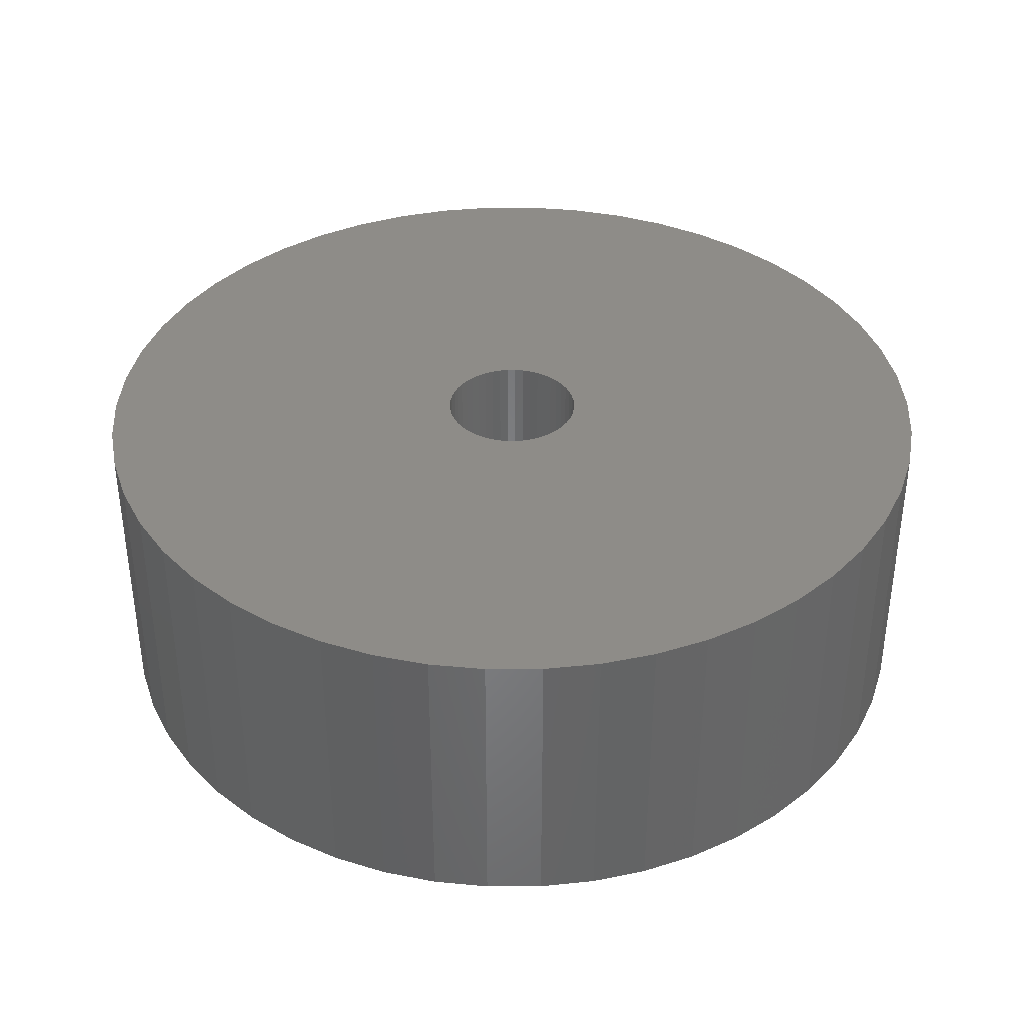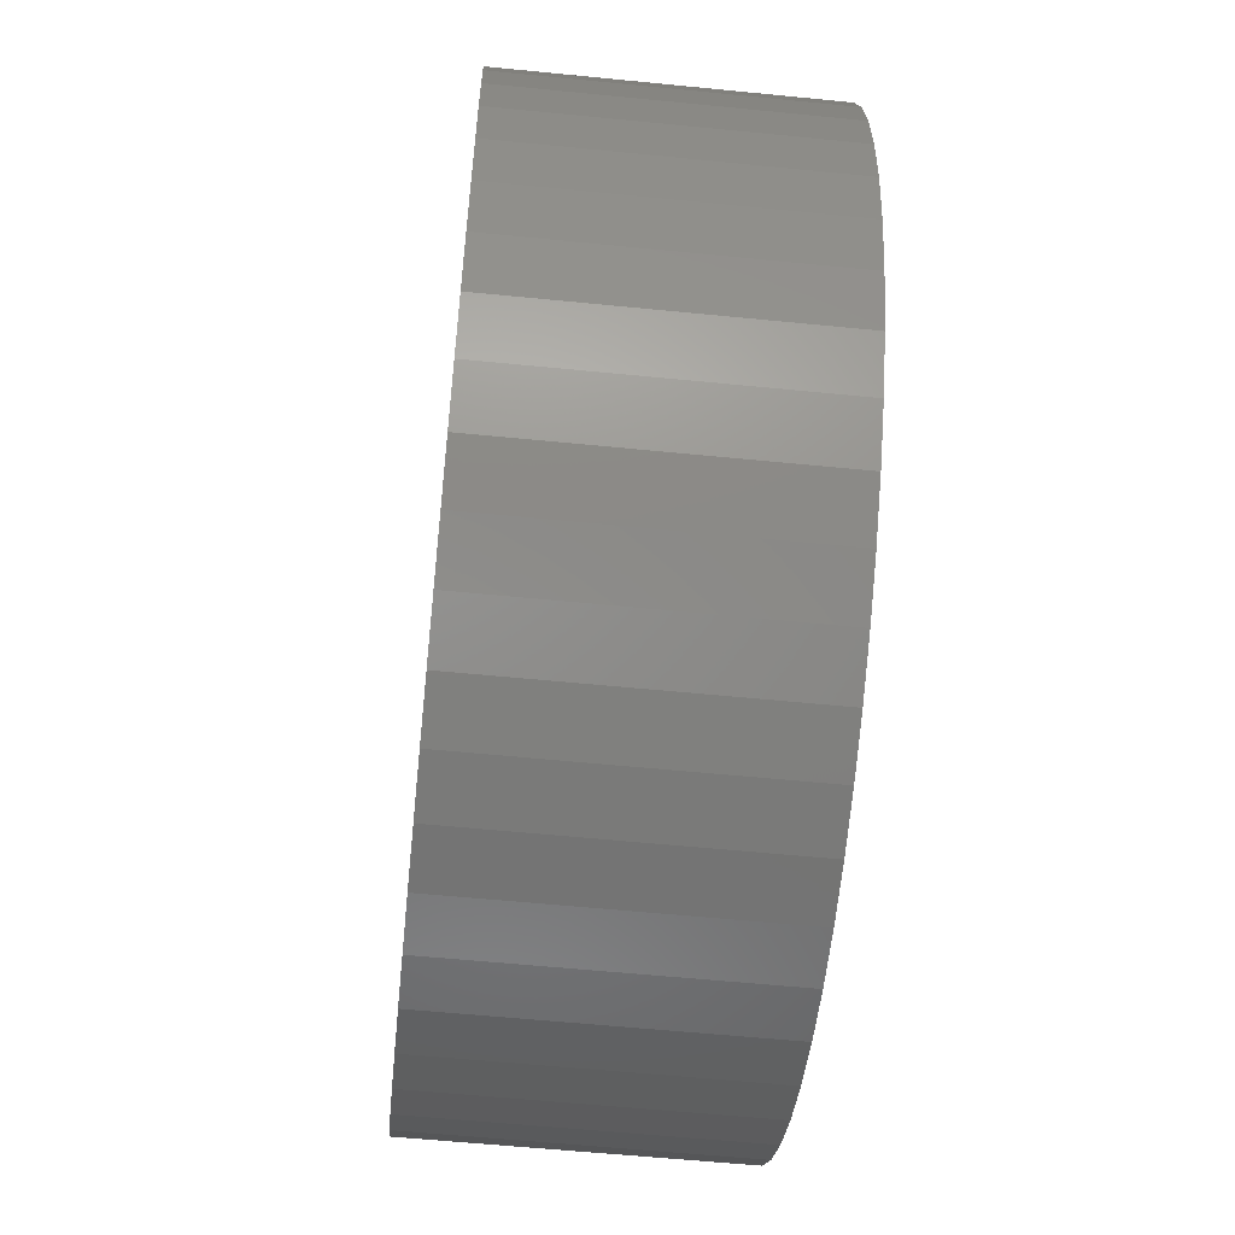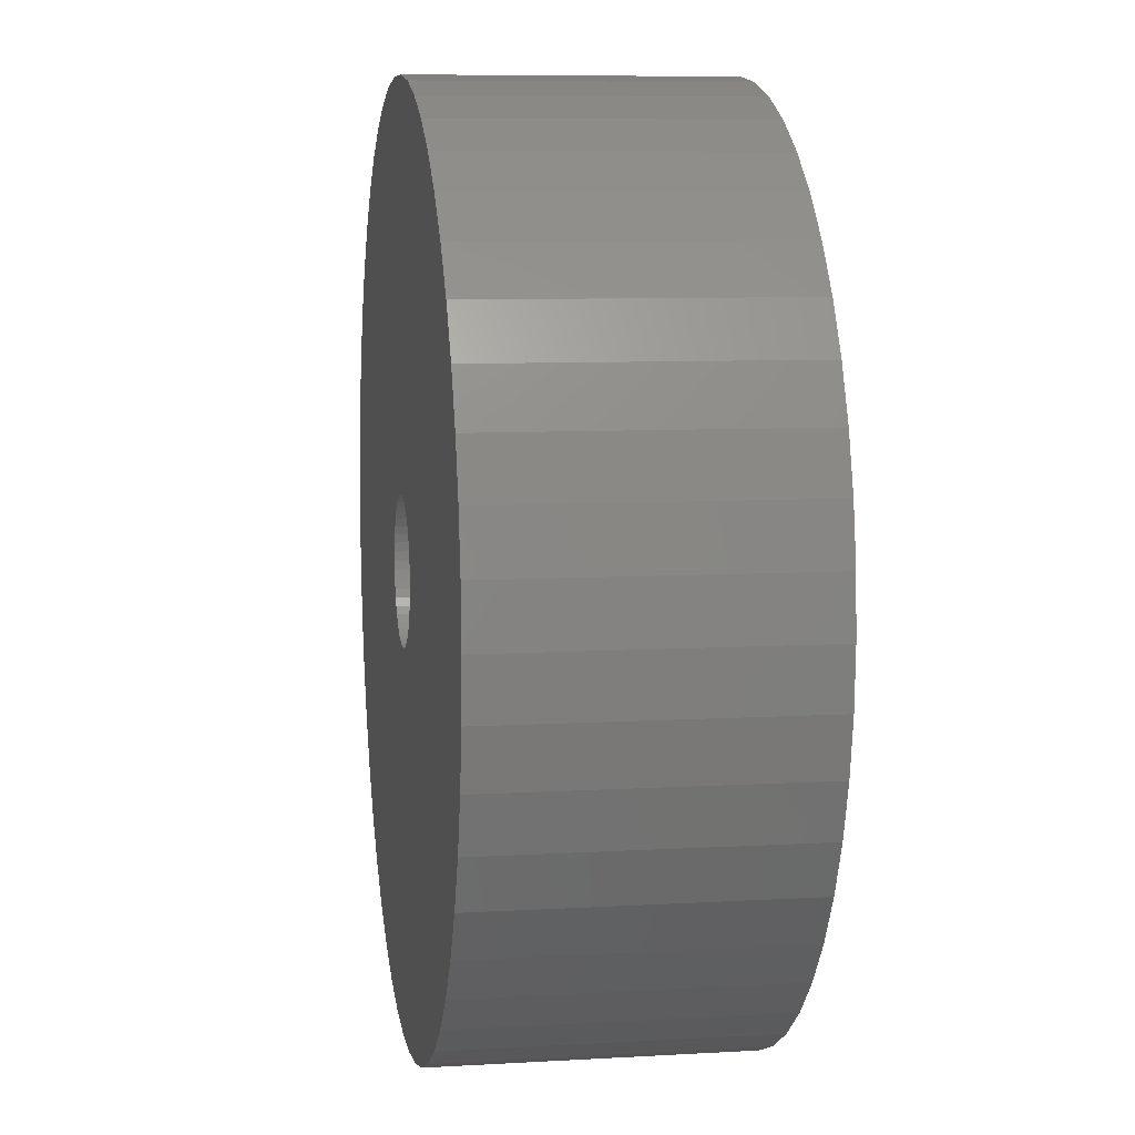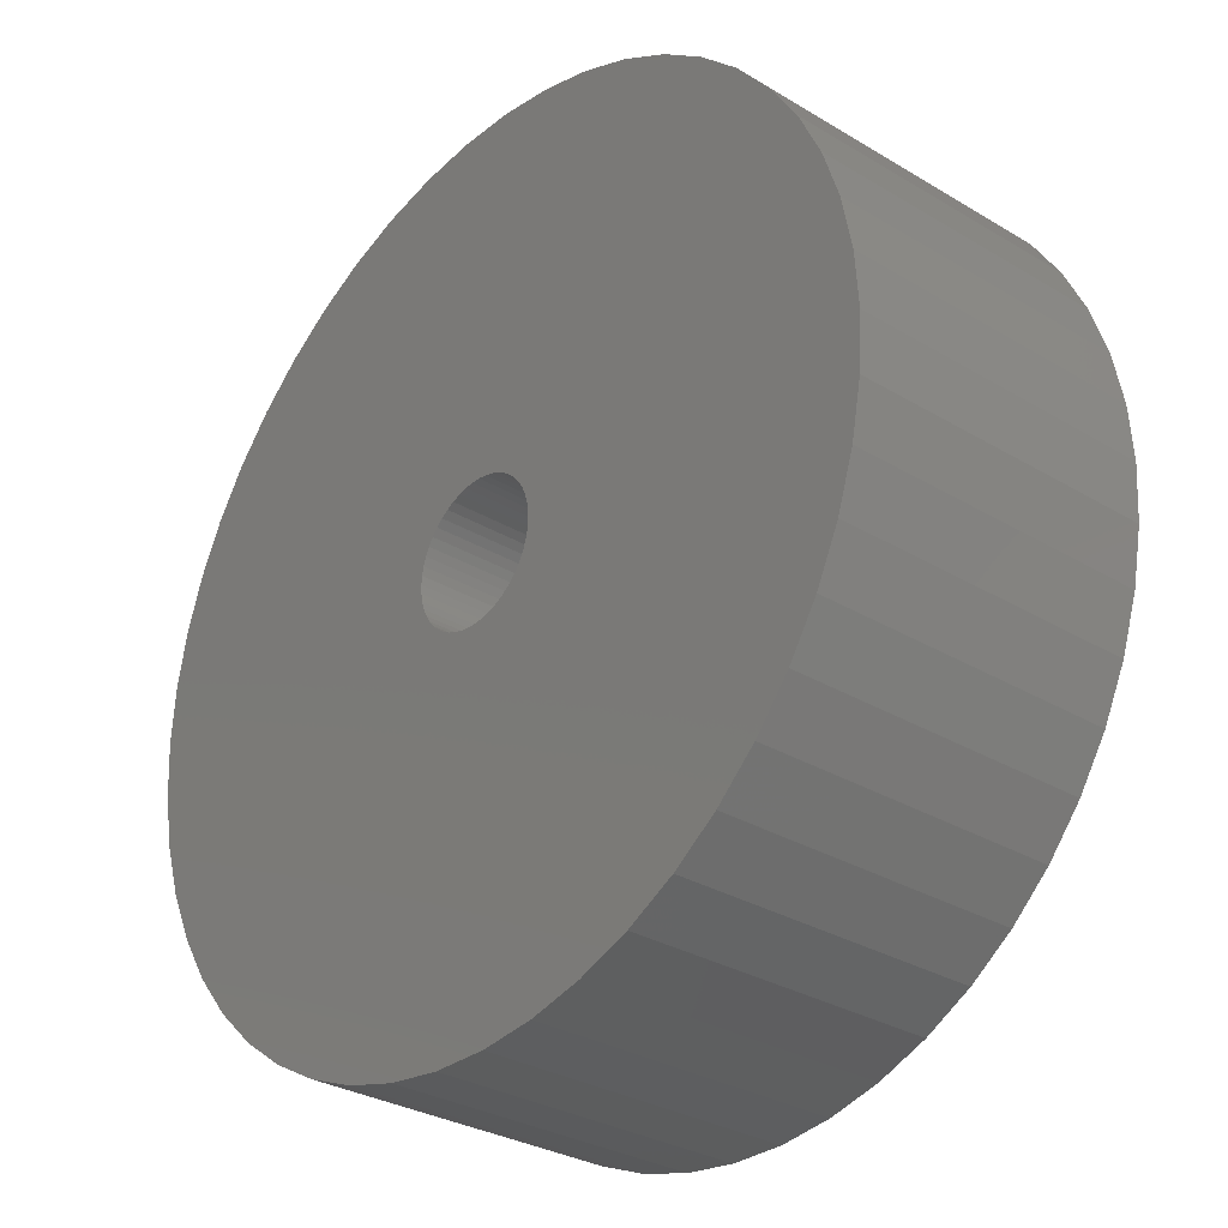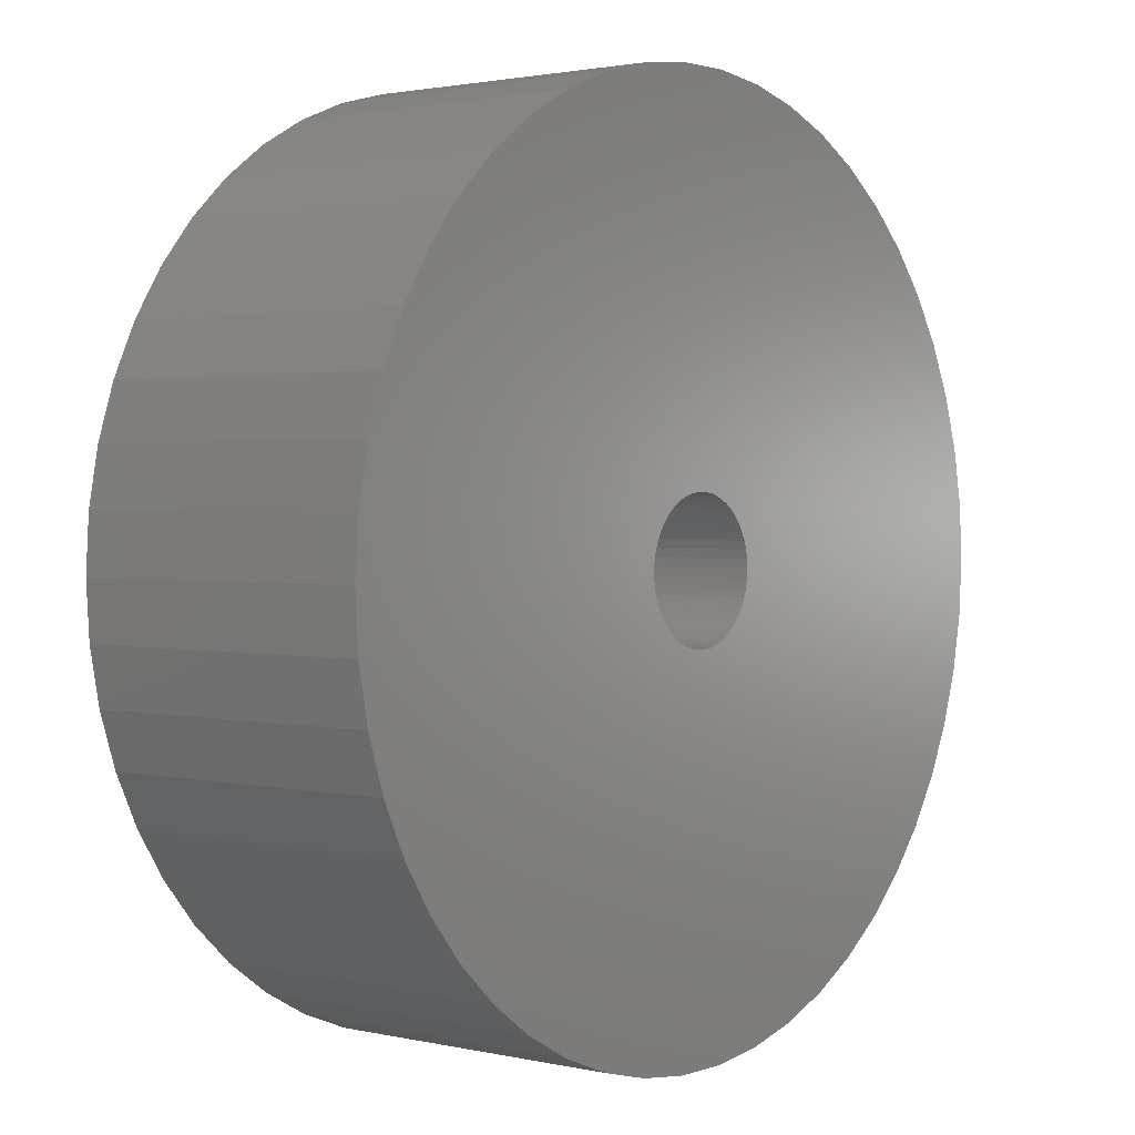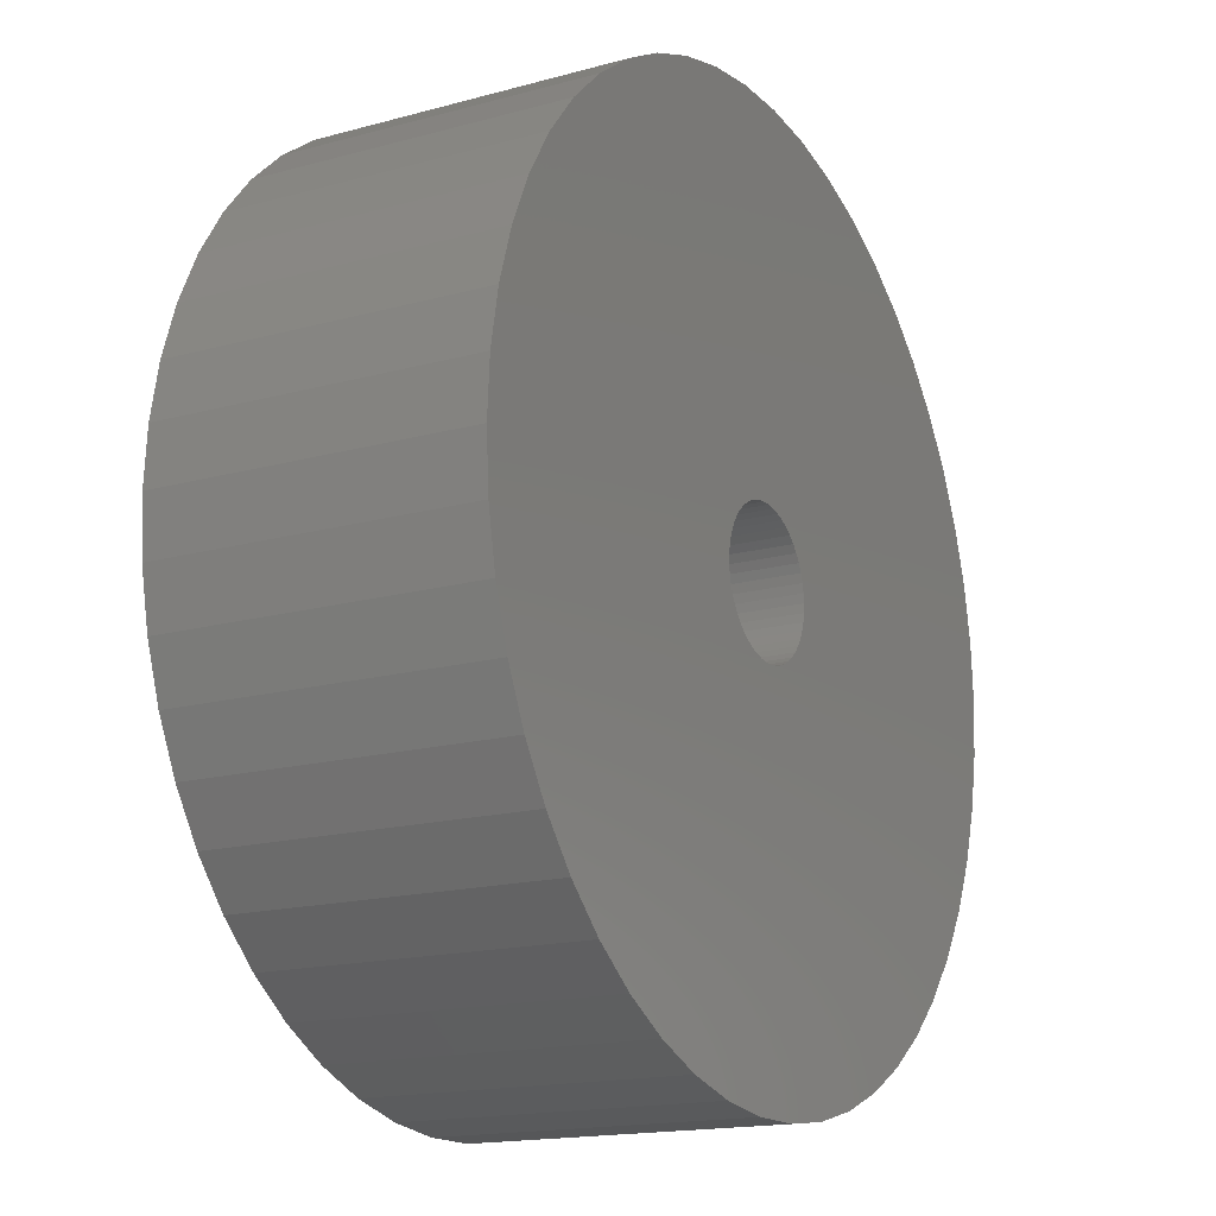
<metadata>
{"format":"stl","ext":"stl","renderer":"f3d","projection":"perspective","resolution":1024,"background":"white","views":[{"elev":37.7,"azim":21.3,"up":"+Z"},{"elev":-58.5,"azim":-95.9,"up":"+Y"},{"elev":8.1,"azim":80.8,"up":"+Y"},{"elev":-30.4,"azim":48.9,"up":"+Y"},{"elev":1.8,"azim":128.9,"up":"+Y"},{"elev":-16.4,"azim":119.4,"up":"+Y"}]}
</metadata>
<code>
# stl→obj: 200 verts, 400 faces
v 17.5 0 6
v 17.36 2.193 -6
v 17.36 2.193 6
v 17.5 0 -6
v -17.5 0 -6
v -17.36 2.193 6
v -17.36 2.193 -6
v -17.5 0 6
v 1.099 17.47 -6
v -1.099 17.47 6
v 1.099 17.47 6
v -1.099 17.47 -6
v -1.099 -17.47 -6
v 1.099 -17.47 6
v -1.099 -17.47 6
v 1.099 -17.47 -6
v 12.76 11.98 -6
v 11.15 13.48 6
v 12.76 11.98 6
v 11.15 13.48 -6
v -11.15 13.48 -6
v -12.76 11.98 6
v -11.15 13.48 6
v -12.76 11.98 -6
v -5.408 16.64 -6
v -7.451 15.83 6
v -5.408 16.64 6
v -7.451 15.83 -6
v 16.27 6.442 6
v 15.34 8.431 -6
v 15.34 8.431 6
v 16.27 6.442 -6
v 16.95 4.352 -6
v 16.95 4.352 6
v 7.451 15.83 -6
v 5.408 16.64 6
v 7.451 15.83 6
v 5.408 16.64 -6
v 9.377 14.78 -6
v 9.377 14.78 6
v -16.27 6.442 -6
v -15.34 8.431 6
v -15.34 8.431 -6
v -16.27 6.442 6
v -16.95 4.352 -6
v -16.95 4.352 6
v -3.279 17.19 -6
v -3.279 17.19 6
v 14.16 10.29 6
v 14.16 10.29 -6
v 3.279 17.19 6
v 3.279 17.19 -6
v -14.16 10.29 6
v -14.16 10.29 -6
v 2.75 0 6
v 2.728 0.3447 6
v 17.36 -2.193 6
v 2.664 0.6839 6
v 2.728 -0.3447 6
v 2.557 1.012 6
v 16.95 -4.352 6
v 2.41 1.325 6
v 2.664 -0.6839 6
v 2.225 1.616 6
v 16.27 -6.442 6
v 2.005 1.883 6
v 2.557 -1.012 6
v 1.753 2.119 6
v 15.34 -8.431 6
v 1.474 2.322 6
v 2.41 -1.325 6
v 1.171 2.488 6
v 14.16 -10.29 6
v 0.8498 2.615 6
v 2.225 -1.616 6
v 12.76 -11.98 6
v 0.5153 2.701 6
v 0.1727 2.745 6
v -0.1727 2.745 6
v -0.5153 2.701 6
v -0.8498 2.615 6
v -1.171 2.488 6
v -1.474 2.322 6
v -9.377 14.78 6
v -1.753 2.119 6
v -2.005 1.883 6
v -2.225 1.616 6
v 2.005 -1.883 6
v 11.15 -13.48 6
v 1.753 -2.119 6
v 9.377 -14.78 6
v 1.474 -2.322 6
v 7.451 -15.83 6
v 1.171 -2.488 6
v 5.408 -16.64 6
v 0.8498 -2.615 6
v 3.279 -17.19 6
v 0.5153 -2.701 6
v 0.1727 -2.745 6
v -0.1727 -2.745 6
v -0.5153 -2.701 6
v -3.279 -17.19 6
v -0.8498 -2.615 6
v -5.408 -16.64 6
v -1.171 -2.488 6
v -7.451 -15.83 6
v -1.474 -2.322 6
v -9.377 -14.78 6
v -1.753 -2.119 6
v -11.15 -13.48 6
v -2.005 -1.883 6
v -12.76 -11.98 6
v -2.225 -1.616 6
v -14.16 -10.29 6
v -2.41 -1.325 6
v -15.34 -8.431 6
v -2.557 -1.012 6
v -16.27 -6.442 6
v -2.664 -0.6839 6
v -16.95 -4.352 6
v -2.728 -0.3447 6
v -17.36 -2.193 6
v -2.75 0 6
v -2.41 1.325 6
v -2.557 1.012 6
v -2.664 0.6839 6
v -2.728 0.3447 6
v -9.377 14.78 -6
v 17.36 -2.193 -6
v 16.95 -4.352 -6
v -12.76 -11.98 -6
v -11.15 -13.48 -6
v -15.34 -8.431 -6
v -16.27 -6.442 -6
v -14.16 -10.29 -6
v 2.75 0 -6
v 2.728 -0.3447 -6
v 2.664 -0.6839 -6
v 16.27 -6.442 -6
v 2.728 0.3447 -6
v 2.557 -1.012 -6
v 15.34 -8.431 -6
v 2.41 -1.325 -6
v 14.16 -10.29 -6
v 2.664 0.6839 -6
v 2.225 -1.616 -6
v 12.76 -11.98 -6
v 2.005 -1.883 -6
v 11.15 -13.48 -6
v 2.557 1.012 -6
v 1.753 -2.119 -6
v 9.377 -14.78 -6
v 1.474 -2.322 -6
v 7.451 -15.83 -6
v 2.41 1.325 -6
v 1.171 -2.488 -6
v 5.408 -16.64 -6
v 0.8498 -2.615 -6
v 3.279 -17.19 -6
v 2.225 1.616 -6
v 0.5153 -2.701 -6
v 0.1727 -2.745 -6
v -0.1727 -2.745 -6
v -0.5153 -2.701 -6
v -3.279 -17.19 -6
v -0.8498 -2.615 -6
v -5.408 -16.64 -6
v -1.171 -2.488 -6
v -7.451 -15.83 -6
v -1.474 -2.322 -6
v -9.377 -14.78 -6
v -1.753 -2.119 -6
v -2.005 -1.883 -6
v -2.225 -1.616 -6
v 2.005 1.883 -6
v 1.753 2.119 -6
v 1.474 2.322 -6
v 1.171 2.488 -6
v 0.8498 2.615 -6
v 0.5153 2.701 -6
v 0.1727 2.745 -6
v -0.1727 2.745 -6
v -0.5153 2.701 -6
v -0.8498 2.615 -6
v -1.171 2.488 -6
v -1.474 2.322 -6
v -1.753 2.119 -6
v -2.005 1.883 -6
v -2.225 1.616 -6
v -2.41 1.325 -6
v -2.557 1.012 -6
v -2.664 0.6839 -6
v -2.728 0.3447 -6
v -2.75 0 -6
v -2.41 -1.325 -6
v -2.557 -1.012 -6
v -2.664 -0.6839 -6
v -16.95 -4.352 -6
v -2.728 -0.3447 -6
v -17.36 -2.193 -6
f 1 2 3
f 2 1 4
f 5 6 7
f 6 5 8
f 9 10 11
f 10 9 12
f 13 14 15
f 14 13 16
f 17 18 19
f 18 17 20
f 21 22 23
f 22 21 24
f 25 26 27
f 26 25 28
f 29 30 31
f 30 29 32
f 3 33 34
f 33 3 2
f 35 36 37
f 36 35 38
f 39 37 40
f 37 39 35
f 41 42 43
f 42 41 44
f 45 44 41
f 44 45 46
f 47 27 48
f 27 47 25
f 34 32 29
f 32 34 33
f 49 17 19
f 17 49 50
f 31 50 49
f 50 31 30
f 38 51 36
f 51 38 52
f 52 11 51
f 11 52 9
f 20 40 18
f 40 20 39
f 43 53 54
f 53 43 42
f 54 22 24
f 22 54 53
f 7 46 45
f 46 7 6
f 55 1 3
f 56 3 34
f 1 55 57
f 58 34 29
f 59 57 55
f 60 29 31
f 57 59 61
f 62 31 49
f 63 61 59
f 64 49 19
f 61 63 65
f 66 19 18
f 67 65 63
f 68 18 40
f 65 67 69
f 70 40 37
f 71 69 67
f 72 37 36
f 69 71 73
f 74 36 51
f 75 73 71
f 73 75 76
f 3 56 55
f 34 58 56
f 29 60 58
f 31 62 60
f 49 64 62
f 19 66 64
f 18 68 66
f 40 70 68
f 37 72 70
f 77 51 11
f 36 74 72
f 51 77 74
f 11 78 77
f 11 79 78
f 10 79 11
f 79 10 80
f 48 80 10
f 80 48 81
f 27 81 48
f 81 27 82
f 26 82 27
f 82 26 83
f 84 83 26
f 83 84 85
f 23 85 84
f 85 23 86
f 86 22 87
f 22 86 23
f 88 76 75
f 76 88 89
f 90 89 88
f 89 90 91
f 92 91 90
f 91 92 93
f 94 93 92
f 93 94 95
f 96 95 94
f 95 96 97
f 98 97 96
f 97 98 14
f 99 14 98
f 100 14 99
f 15 100 101
f 102 101 103
f 100 15 14
f 104 103 105
f 106 105 107
f 108 107 109
f 110 109 111
f 112 111 113
f 114 113 115
f 116 115 117
f 118 117 119
f 120 119 121
f 101 102 15
f 122 121 123
f 53 87 22
f 87 53 124
f 103 104 102
f 42 124 53
f 105 106 104
f 124 42 125
f 107 108 106
f 44 125 42
f 109 110 108
f 125 44 126
f 111 112 110
f 46 126 44
f 113 114 112
f 126 46 127
f 115 116 114
f 6 127 46
f 117 118 116
f 127 6 123
f 119 120 118
f 8 123 6
f 121 122 120
f 123 8 122
f 28 84 26
f 84 28 128
f 128 23 84
f 23 128 21
f 12 48 10
f 48 12 47
f 57 4 1
f 4 57 129
f 61 129 57
f 129 61 130
f 131 110 112
f 110 131 132
f 133 118 134
f 118 133 116
f 135 116 133
f 116 135 114
f 136 4 129
f 137 129 130
f 4 136 2
f 138 130 139
f 140 2 136
f 141 139 142
f 2 140 33
f 143 142 144
f 145 33 140
f 146 144 147
f 33 145 32
f 148 147 149
f 150 32 145
f 151 149 152
f 32 150 30
f 153 152 154
f 155 30 150
f 156 154 157
f 30 155 50
f 158 157 159
f 160 50 155
f 50 160 17
f 129 137 136
f 130 138 137
f 139 141 138
f 142 143 141
f 144 146 143
f 147 148 146
f 149 151 148
f 152 153 151
f 154 156 153
f 161 159 16
f 157 158 156
f 159 161 158
f 16 162 161
f 16 163 162
f 13 163 16
f 163 13 164
f 165 164 13
f 164 165 166
f 167 166 165
f 166 167 168
f 169 168 167
f 168 169 170
f 171 170 169
f 170 171 172
f 132 172 171
f 172 132 173
f 173 131 174
f 131 173 132
f 175 17 160
f 17 175 20
f 176 20 175
f 20 176 39
f 177 39 176
f 39 177 35
f 178 35 177
f 35 178 38
f 179 38 178
f 38 179 52
f 180 52 179
f 52 180 9
f 181 9 180
f 182 9 181
f 12 182 183
f 47 183 184
f 182 12 9
f 25 184 185
f 28 185 186
f 128 186 187
f 21 187 188
f 24 188 189
f 54 189 190
f 43 190 191
f 41 191 192
f 45 192 193
f 183 47 12
f 7 193 194
f 135 174 131
f 174 135 195
f 184 25 47
f 133 195 135
f 185 28 25
f 195 133 196
f 186 128 28
f 134 196 133
f 187 21 128
f 196 134 197
f 188 24 21
f 198 197 134
f 189 54 24
f 197 198 199
f 190 43 54
f 200 199 198
f 191 41 43
f 199 200 194
f 192 45 41
f 5 194 200
f 193 7 45
f 194 5 7
f 154 91 93
f 91 154 152
f 69 139 65
f 139 69 142
f 131 114 135
f 114 131 112
f 134 120 198
f 120 134 118
f 149 76 89
f 76 149 147
f 157 93 95
f 93 157 154
f 159 95 97
f 95 159 157
f 16 97 14
f 97 16 159
f 73 142 69
f 142 73 144
f 76 144 73
f 144 76 147
f 65 130 61
f 130 65 139
f 165 15 102
f 15 165 13
f 169 104 106
f 104 169 167
f 167 102 104
f 102 167 165
f 198 122 200
f 122 198 120
f 200 8 5
f 8 200 122
f 152 89 91
f 89 152 149
f 171 106 108
f 106 171 169
f 132 108 110
f 108 132 171
f 136 56 140
f 56 136 55
f 123 193 127
f 193 123 194
f 182 78 79
f 78 182 181
f 162 100 99
f 100 162 163
f 148 90 88
f 90 148 151
f 176 66 68
f 66 176 175
f 188 85 86
f 85 188 187
f 185 81 82
f 81 185 184
f 150 62 155
f 62 150 60
f 179 72 74
f 72 179 178
f 177 68 70
f 68 177 176
f 124 189 87
f 189 124 190
f 87 188 86
f 188 87 189
f 186 82 83
f 82 186 185
f 184 80 81
f 80 184 183
f 161 99 98
f 99 161 162
f 145 60 150
f 60 145 58
f 140 58 145
f 58 140 56
f 160 66 175
f 66 160 64
f 155 64 160
f 64 155 62
f 180 74 77
f 74 180 179
f 181 77 78
f 77 181 180
f 125 190 124
f 190 125 191
f 127 192 126
f 192 127 193
f 187 83 85
f 83 187 186
f 183 79 80
f 79 183 182
f 137 55 136
f 55 137 59
f 148 75 146
f 75 148 88
f 166 105 103
f 105 166 168
f 153 94 92
f 94 153 156
f 156 96 94
f 96 156 158
f 178 70 72
f 70 178 177
f 126 191 125
f 191 126 192
f 141 63 138
f 63 141 67
f 138 59 137
f 59 138 63
f 143 67 141
f 67 143 71
f 146 71 143
f 71 146 75
f 111 174 113
f 174 111 173
f 115 196 117
f 196 115 195
f 121 194 123
f 194 121 199
f 119 199 121
f 199 119 197
f 117 197 119
f 197 117 196
f 151 92 90
f 92 151 153
f 158 98 96
f 98 158 161
f 168 107 105
f 107 168 170
f 164 103 101
f 103 164 166
f 113 195 115
f 195 113 174
f 172 111 109
f 111 172 173
f 170 109 107
f 109 170 172
f 163 101 100
f 101 163 164

</code>
